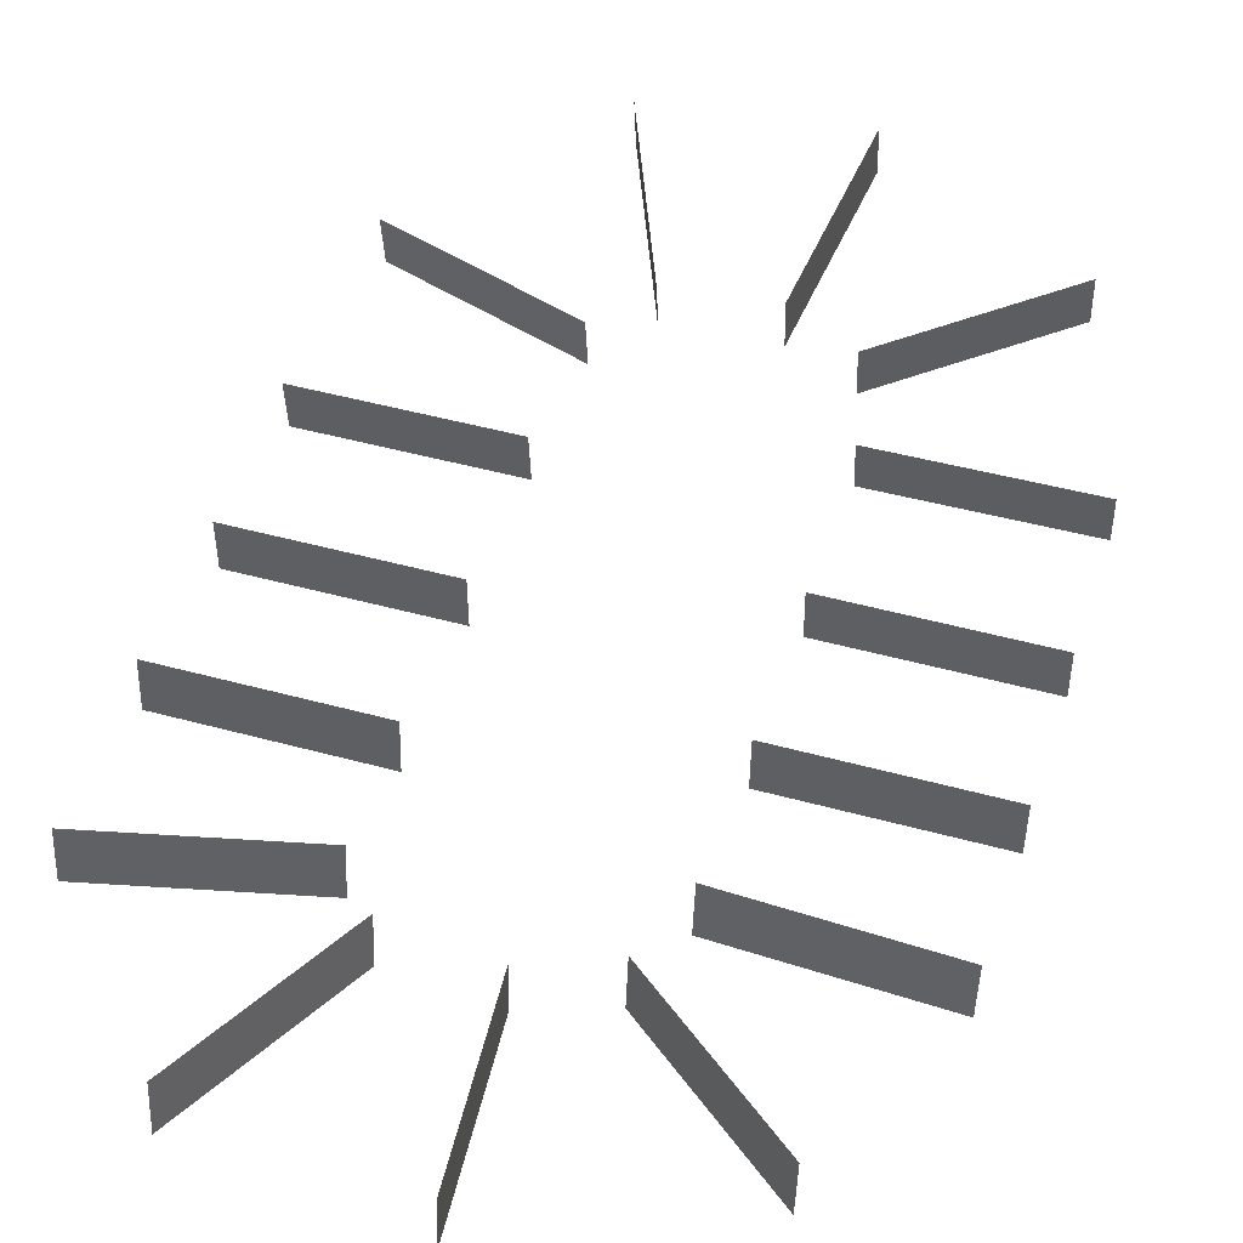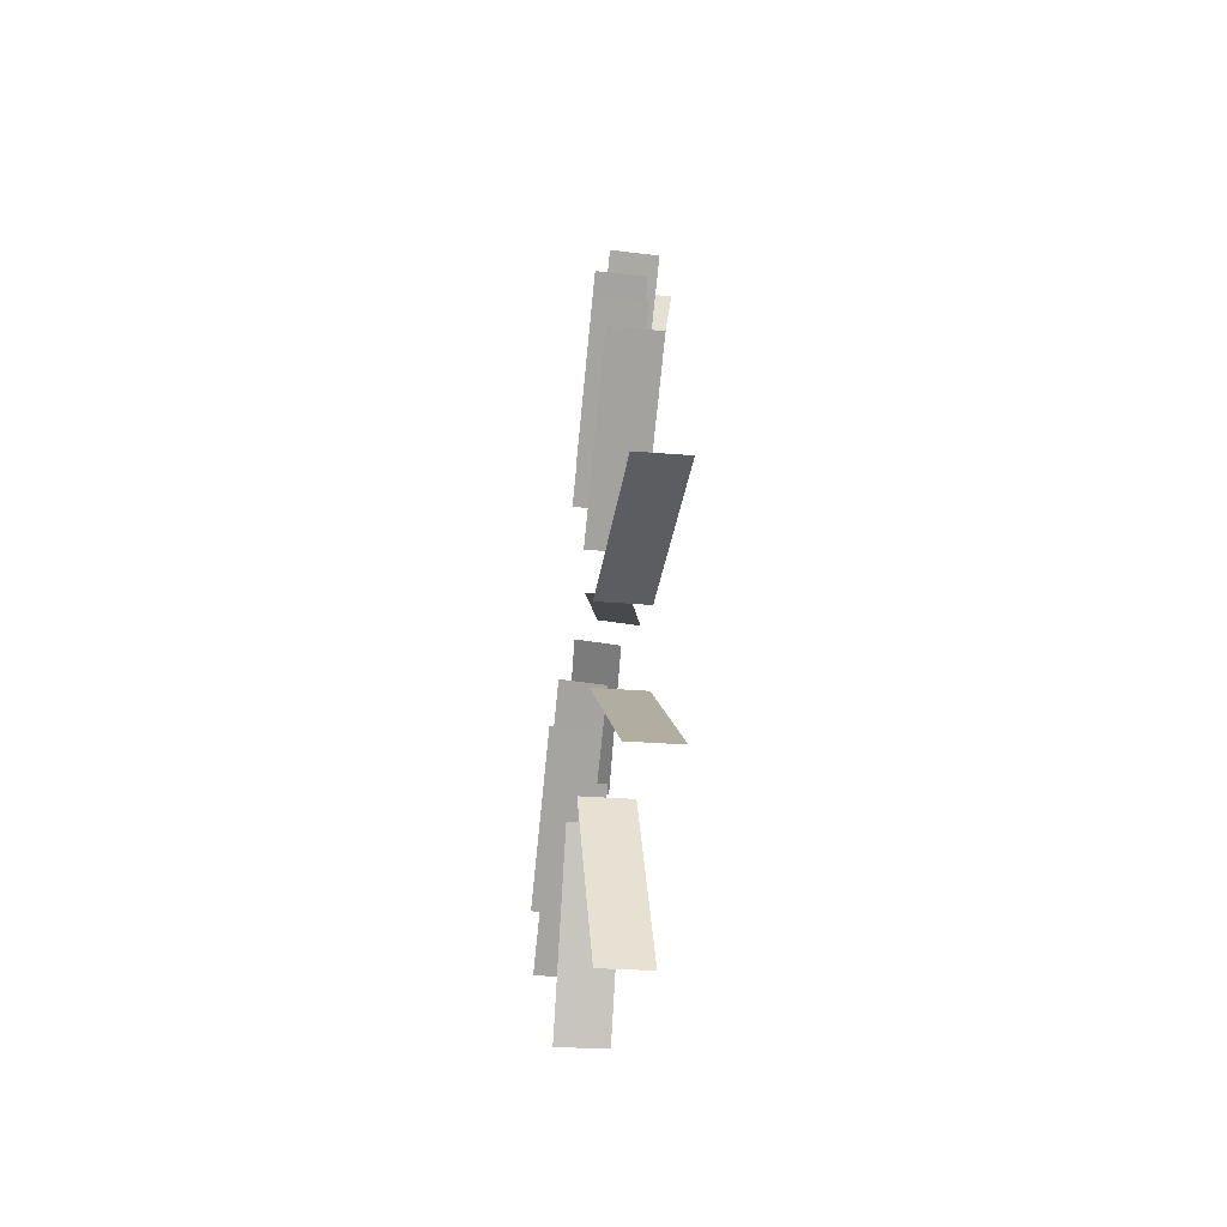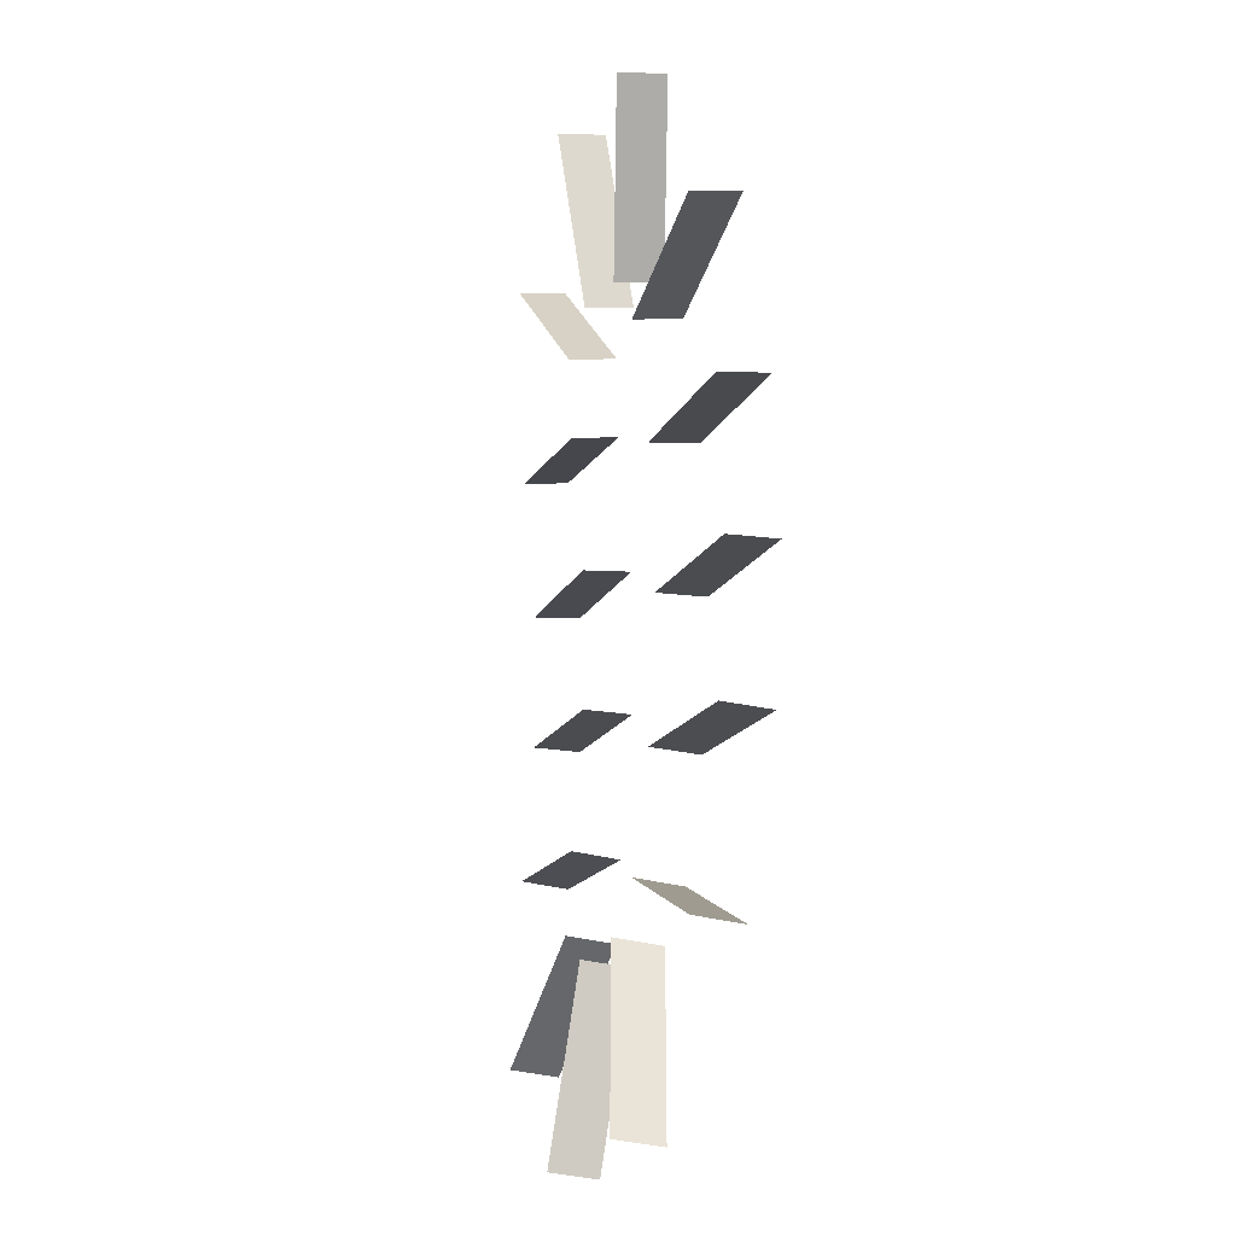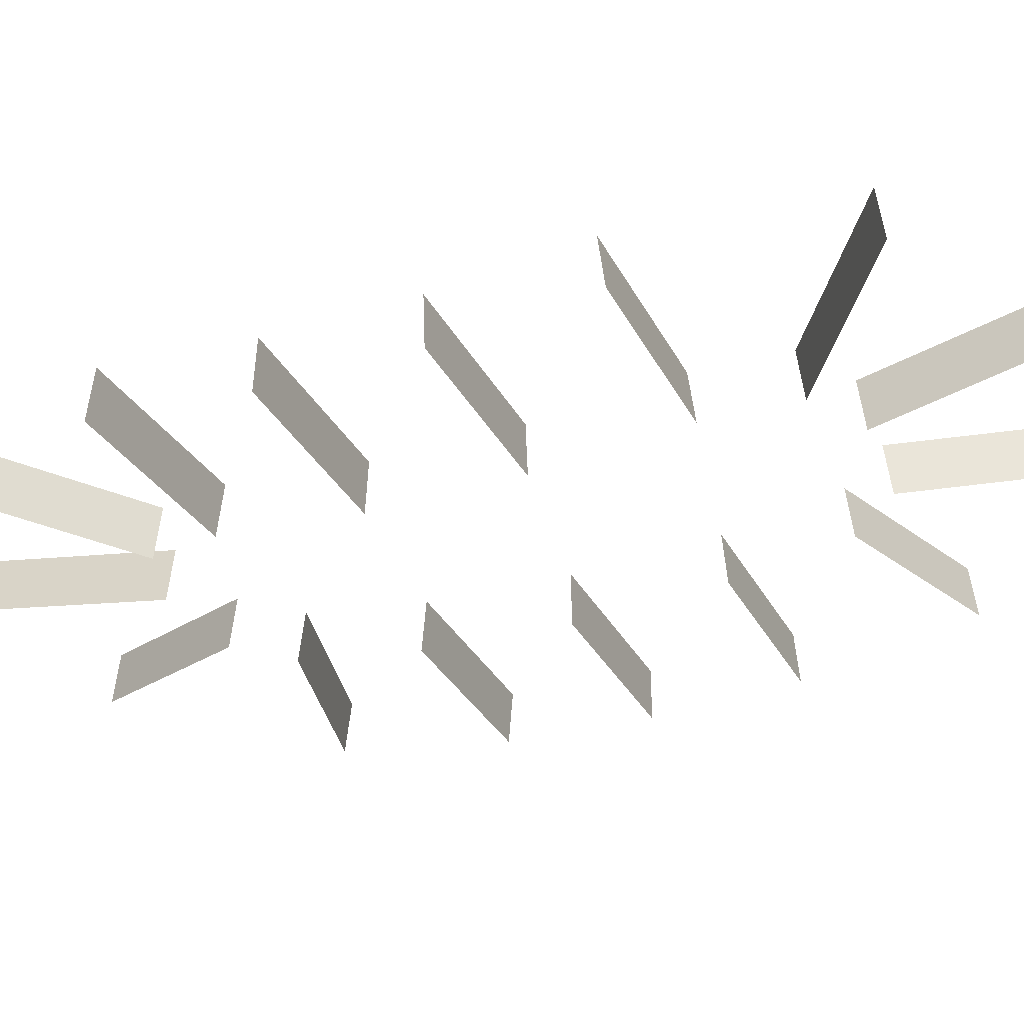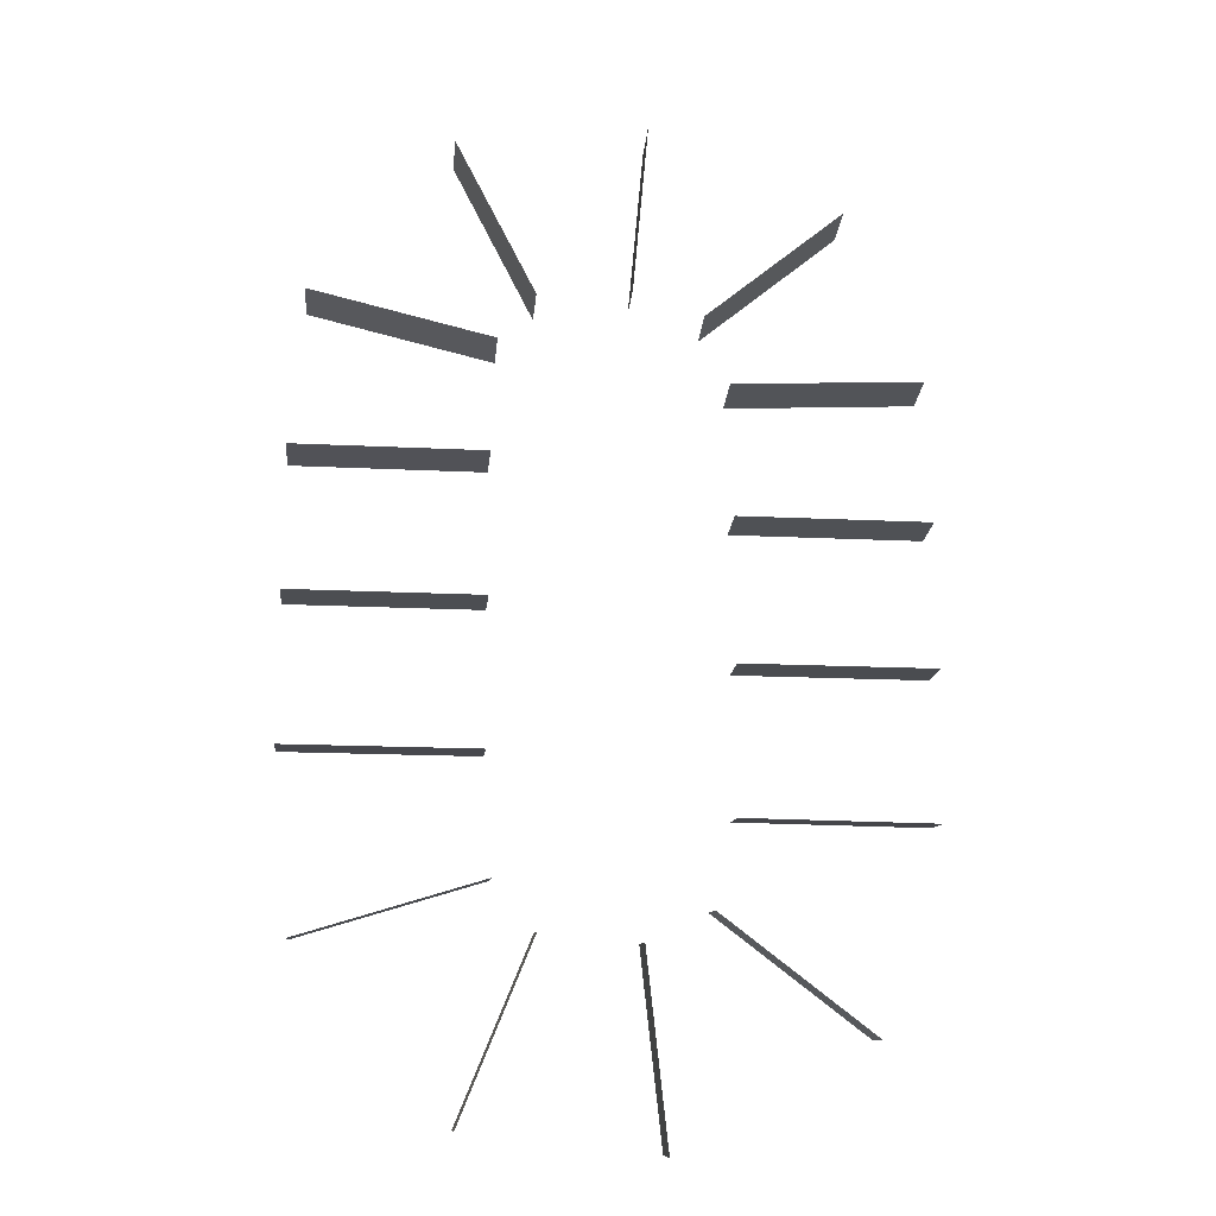
<metadata>
{"format":"obj","ext":"obj","renderer":"f3d","projection":"perspective","resolution":1024,"background":"white","views":[{"elev":48.7,"azim":17.0,"up":"+Y"},{"elev":-73.3,"azim":84.3,"up":"+Z"},{"elev":-14.6,"azim":-106.4,"up":"+Z"},{"elev":-32.0,"azim":113.8,"up":"+Y"},{"elev":-16.9,"azim":-5.6,"up":"+Z"}]}
</metadata>
<code>
o JudgmentC_Plane.003
v 220.4 8.563 166
v 82.85 7.92 158.7
v 220.5 44.13 161.6
v 82.92 43.49 154.3
v 220.9 -1.378 58.63
v 83.17 -1.342 58.63
v 220.9 34.42 56.85
v 83.18 34.46 56.85
v 220.9 -1.982 -45.39
v 83.17 -1.908 -45.39
v 220.9 33.83 -44.01
v 83.19 33.91 -44.01
v 220.9 6.602 -149.6
v 83.16 6.576 -148.5
v 220.9 42.17 -145.2
v 83.19 42.14 -144.1
v 179.2 24.16 -290.3
v 68.75 14.11 -208.6
v 179.3 59.73 -285.9
v 68.79 49.68 -204.2
v 39.78 33.54 -365.5
v 22.65 16.79 -229.9
v 39.79 69.11 -361.1
v 22.65 52.36 -225.5
v -98.87 31.68 -350.8
v -47.62 16.06 -223.9
v -98.88 67.25 -346.4
v -47.63 51.64 -219.5
v -209.1 16.74 -230.8
v -77.59 11.89 -190.1
v -209.2 52.31 -226.4
v -77.64 47.46 -185.7
v -220.9 1.976 -106.8
v -83.16 2.223 -106.8
v -221 37.67 -103.6
v -83.22 37.92 -103.6
v -220.9 -2.96 -2.922
v -83.15 -2.674 -2.921
v -221 32.88 -2.786
v -83.23 33.17 -2.785
v -220.9 1.149 101
v -83.15 1.472 101
v -221 36.87 98.04
v -83.23 37.19 98.02
v -212.6 15.1 221.5
v -79.04 11.32 188.1
v -212.7 50.67 217.1
v -79.13 46.89 183.7
v -110.5 30.97 348.2
v -52.03 15.89 224.4
v -110.6 66.54 343.8
v -52.11 51.46 220
v 29.53 33.6 368
v 16.11 16.94 231.9
v 29.49 69.17 363.6
v 16.07 52.51 227.6
v 170.1 25.49 301.8
v 66.35 14.53 211.9
v 170.2 61.06 297.4
v 66.38 50.1 207.5
f 2 3 1
f 5 8 7
f 9 12 11
f 14 15 13
f 18 19 17
f 21 24 23
f 26 27 25
f 29 32 31
f 34 35 33
f 38 39 37
f 41 44 43
f 45 48 47
f 49 52 51
f 53 56 55
f 58 59 57
f 2 4 3
f 5 6 8
f 9 10 12
f 14 16 15
f 18 20 19
f 21 22 24
f 26 28 27
f 29 30 32
f 34 36 35
f 38 40 39
f 41 42 44
f 45 46 48
f 49 50 52
f 53 54 56
f 58 60 59

</code>
